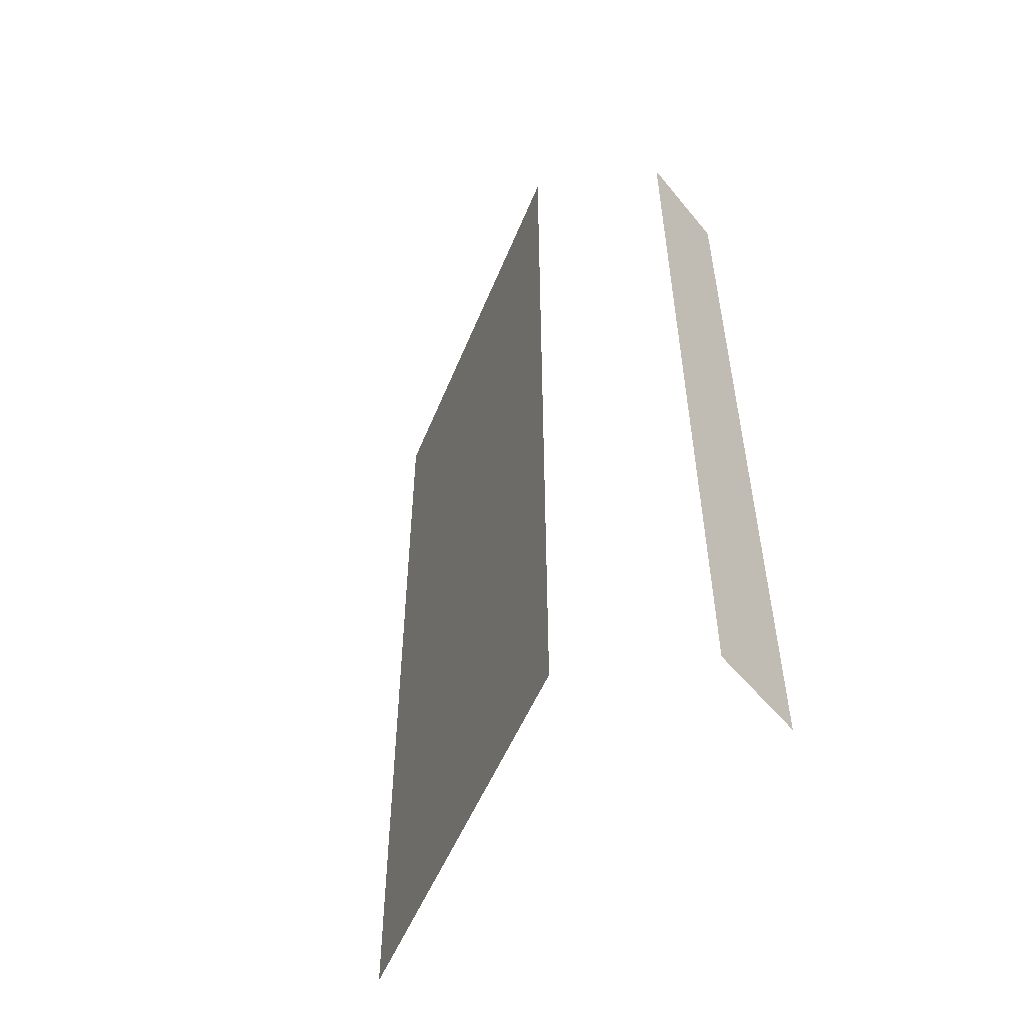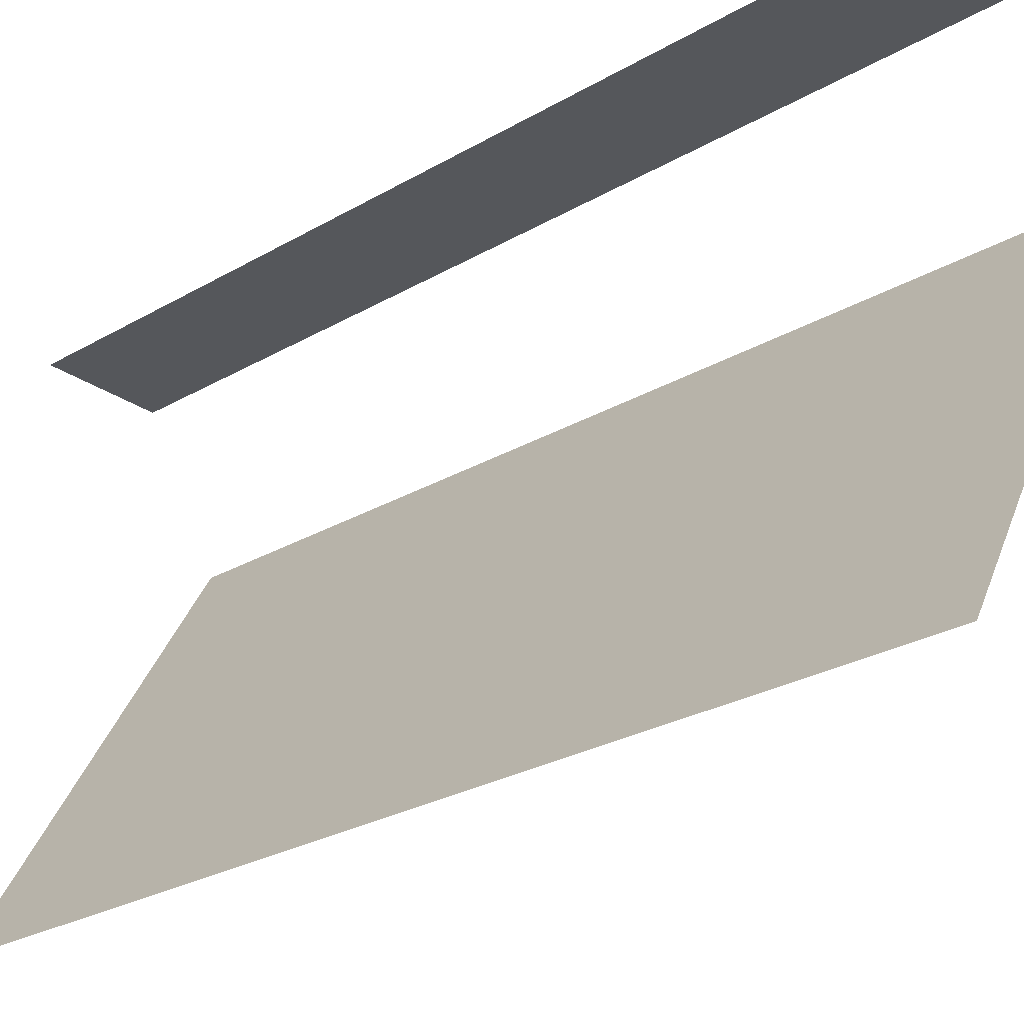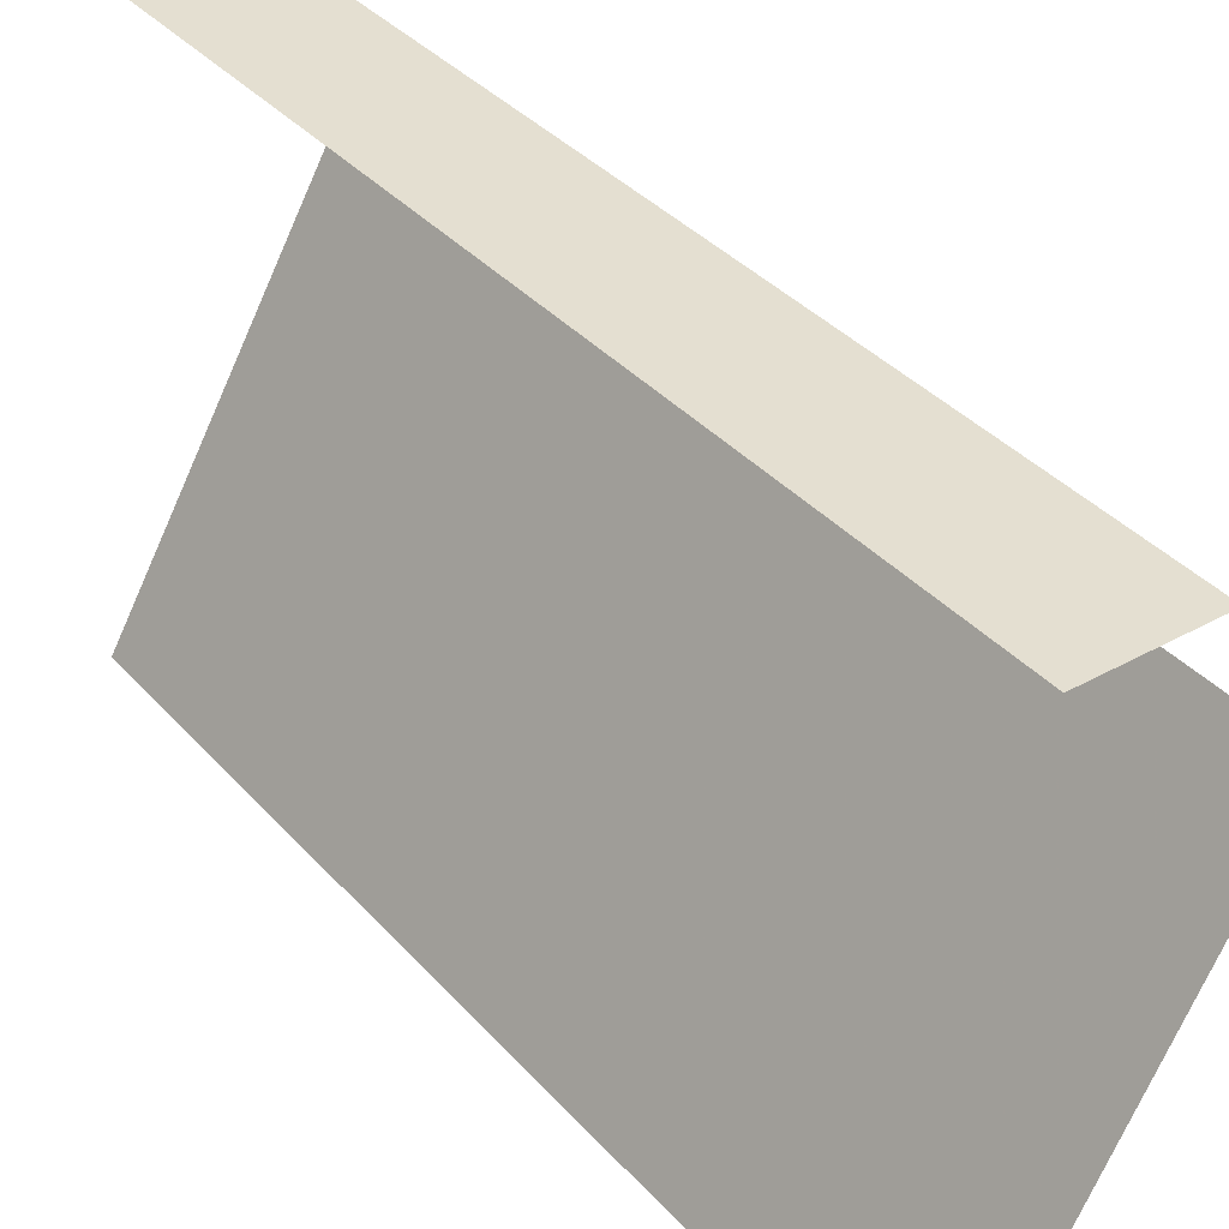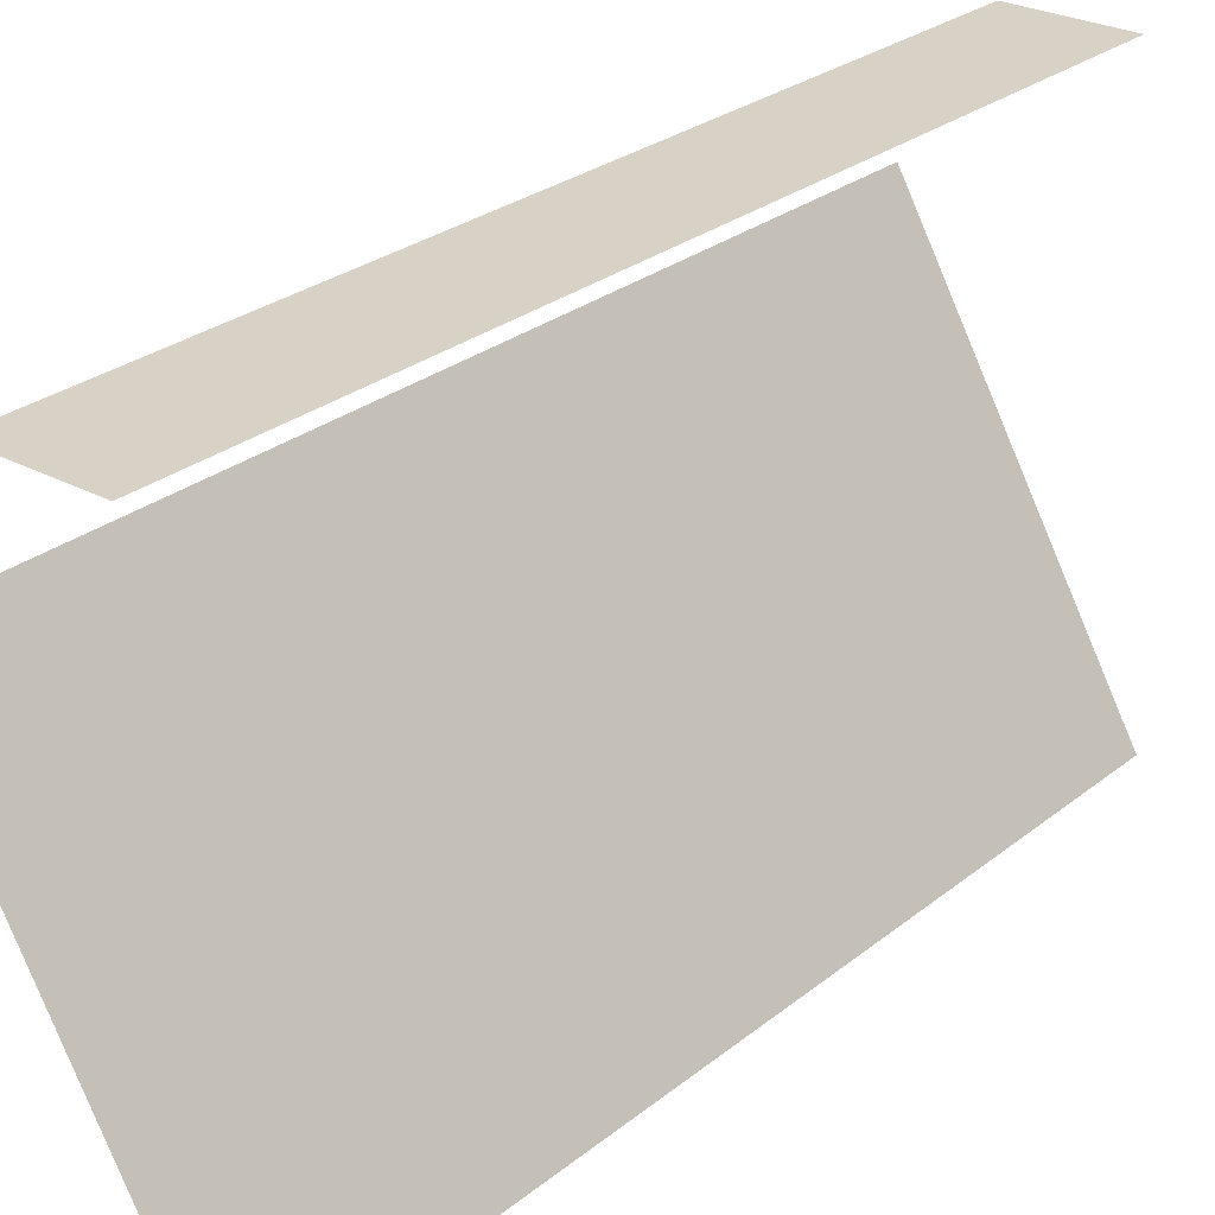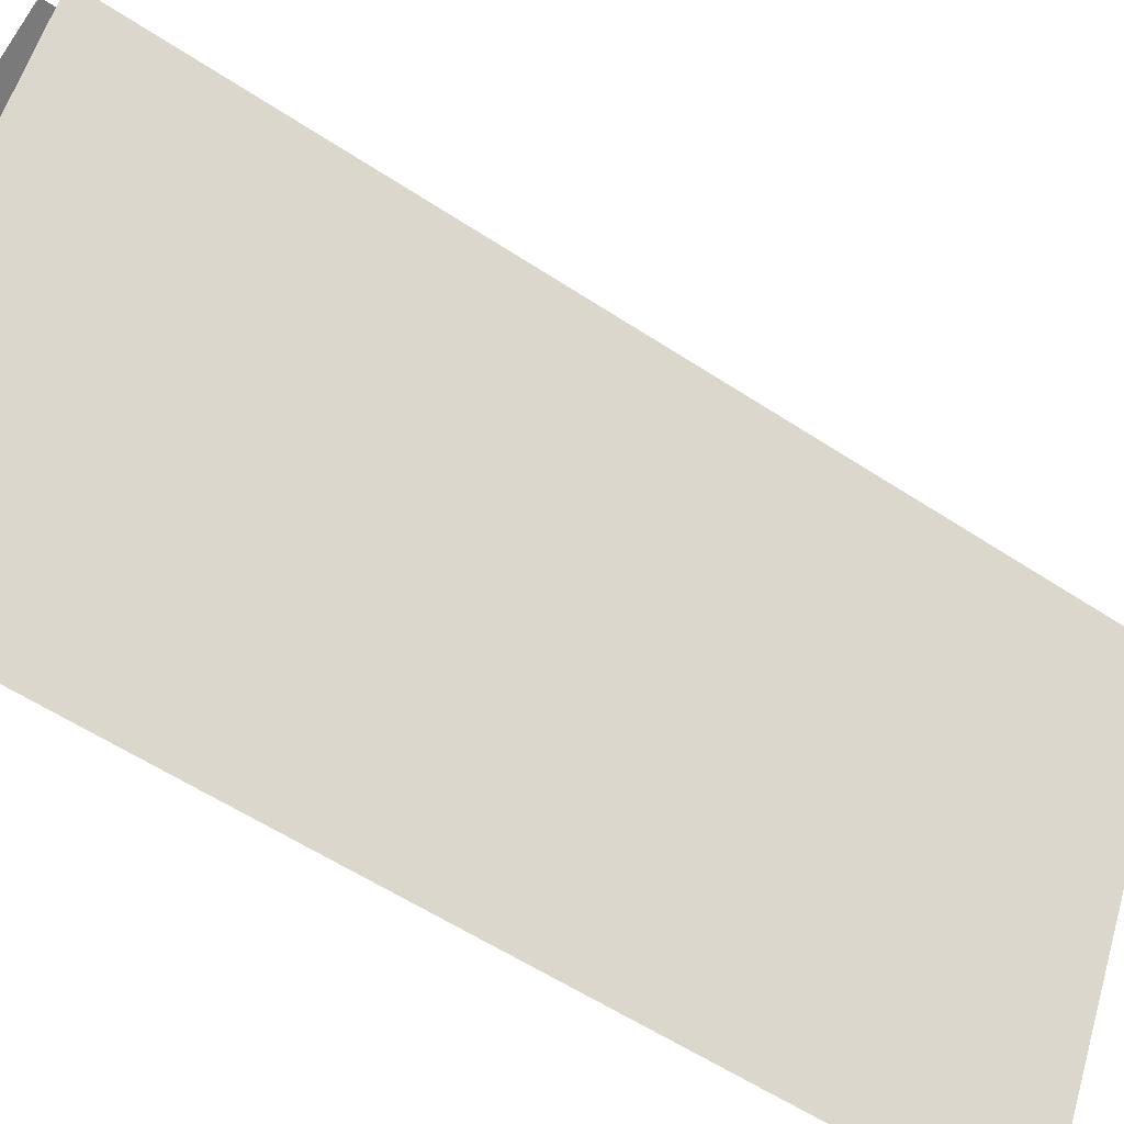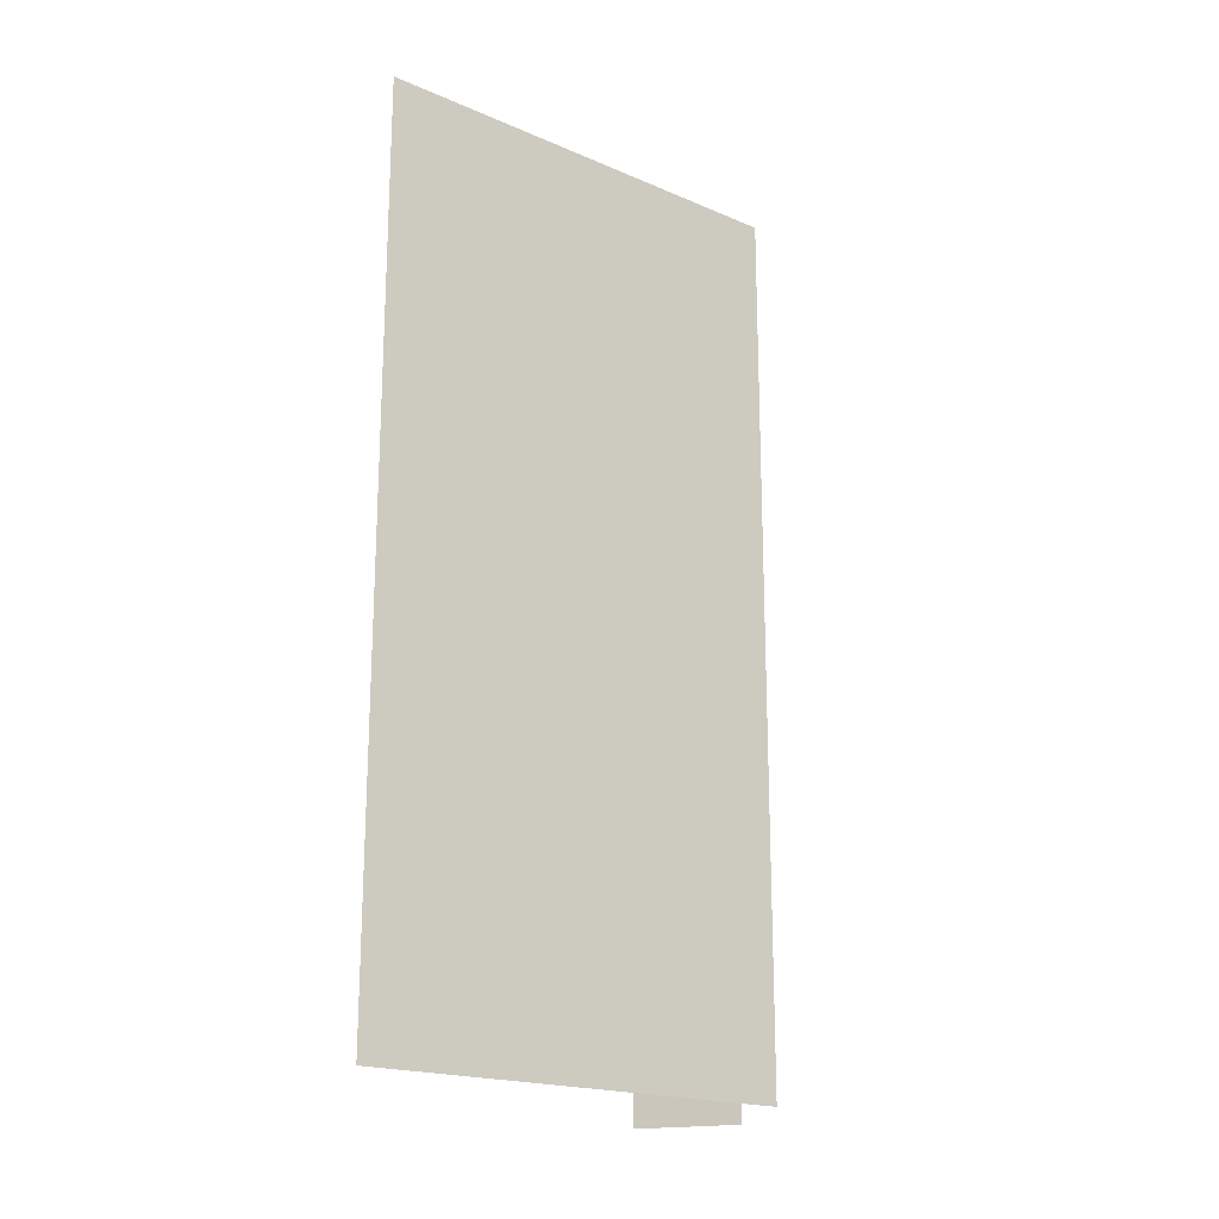
<metadata>
{"format":"obj","ext":"obj","renderer":"f3d","projection":"perspective","resolution":1024,"background":"white","views":[{"elev":-52.3,"azim":128.3,"up":"+Z"},{"elev":-26.5,"azim":-47.6,"up":"+Y"},{"elev":36.7,"azim":-36.0,"up":"+Y"},{"elev":27.4,"azim":-140.4,"up":"+Y"},{"elev":-58.1,"azim":55.7,"up":"+Y"},{"elev":-19.3,"azim":21.2,"up":"+Z"}]}
</metadata>
<code>
v -0.6375 0 0.9
v -0.6375 0 0
v -0.6375 0 -0.9
v -0.8625 0 0.9
v -0.8625 0 0.45
v -0.8625 0 -0.45
v -0.8625 0 -0.9
v -0.4875 -0.2598 0.9
v -0.4875 -0.2598 0
v -0.4875 -0.2598 -0.9
v -0.9375 -1.039 0.9
v -0.9375 -1.039 0
v -0.9375 -1.039 -0.9
f 1 5 4
f 1 2 5
f 2 6 5
f 2 3 6
f 3 7 6
f 8 11 9
f 11 12 9
f 12 13 9
f 13 10 9

</code>
